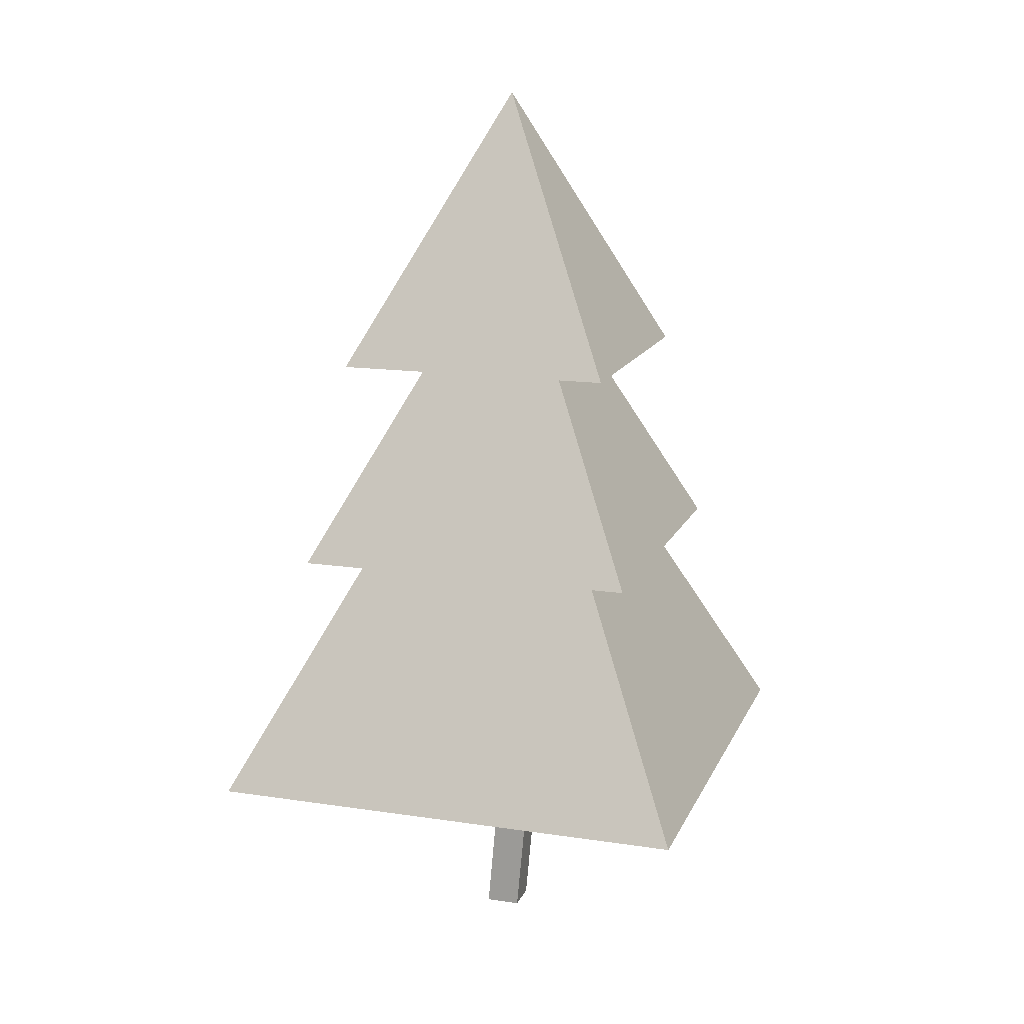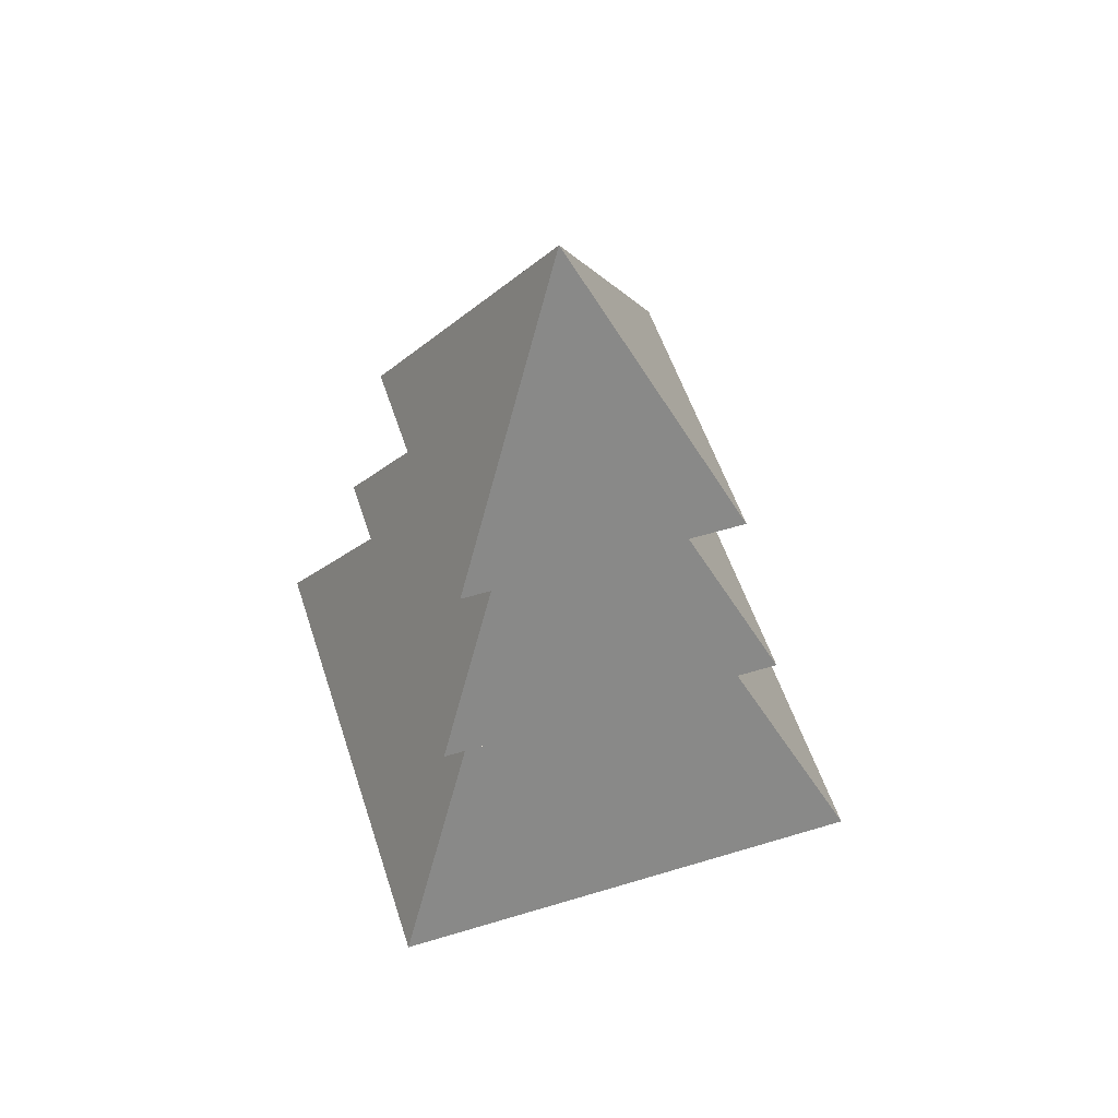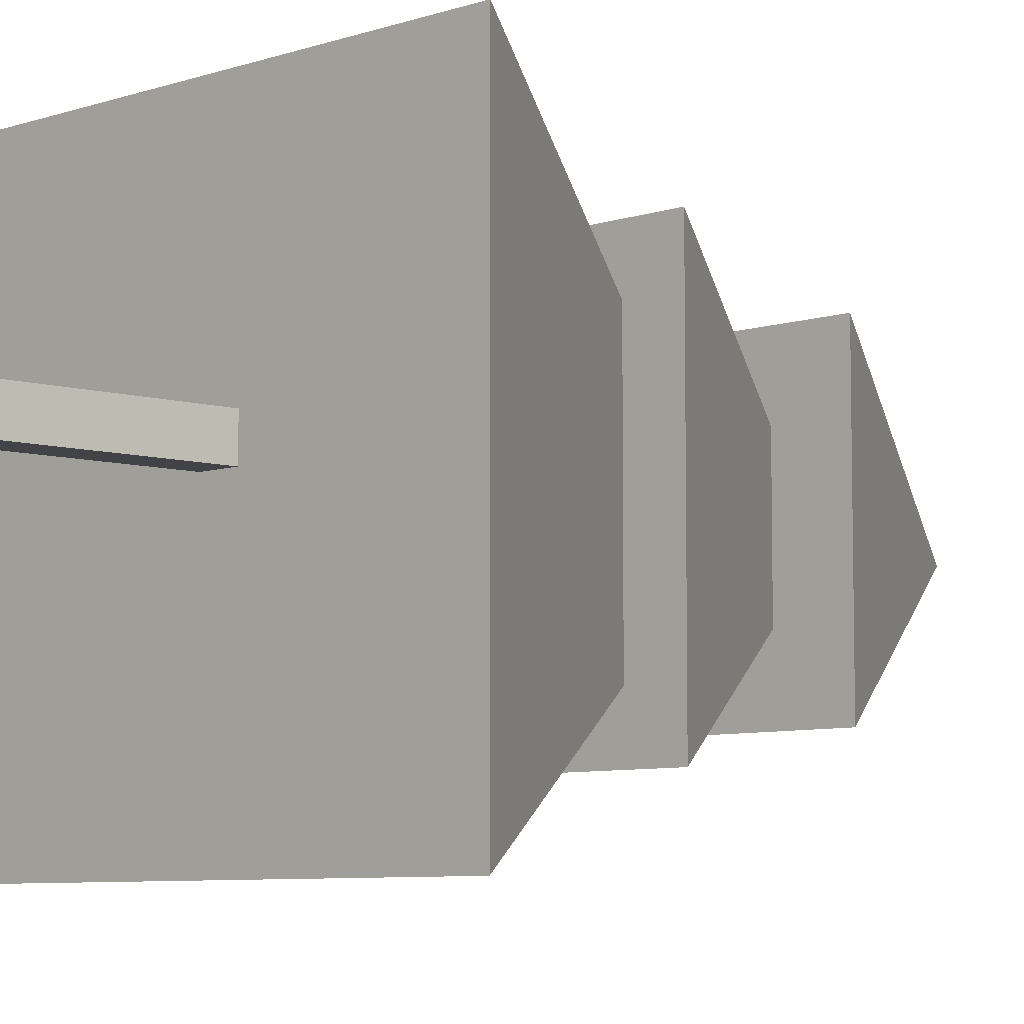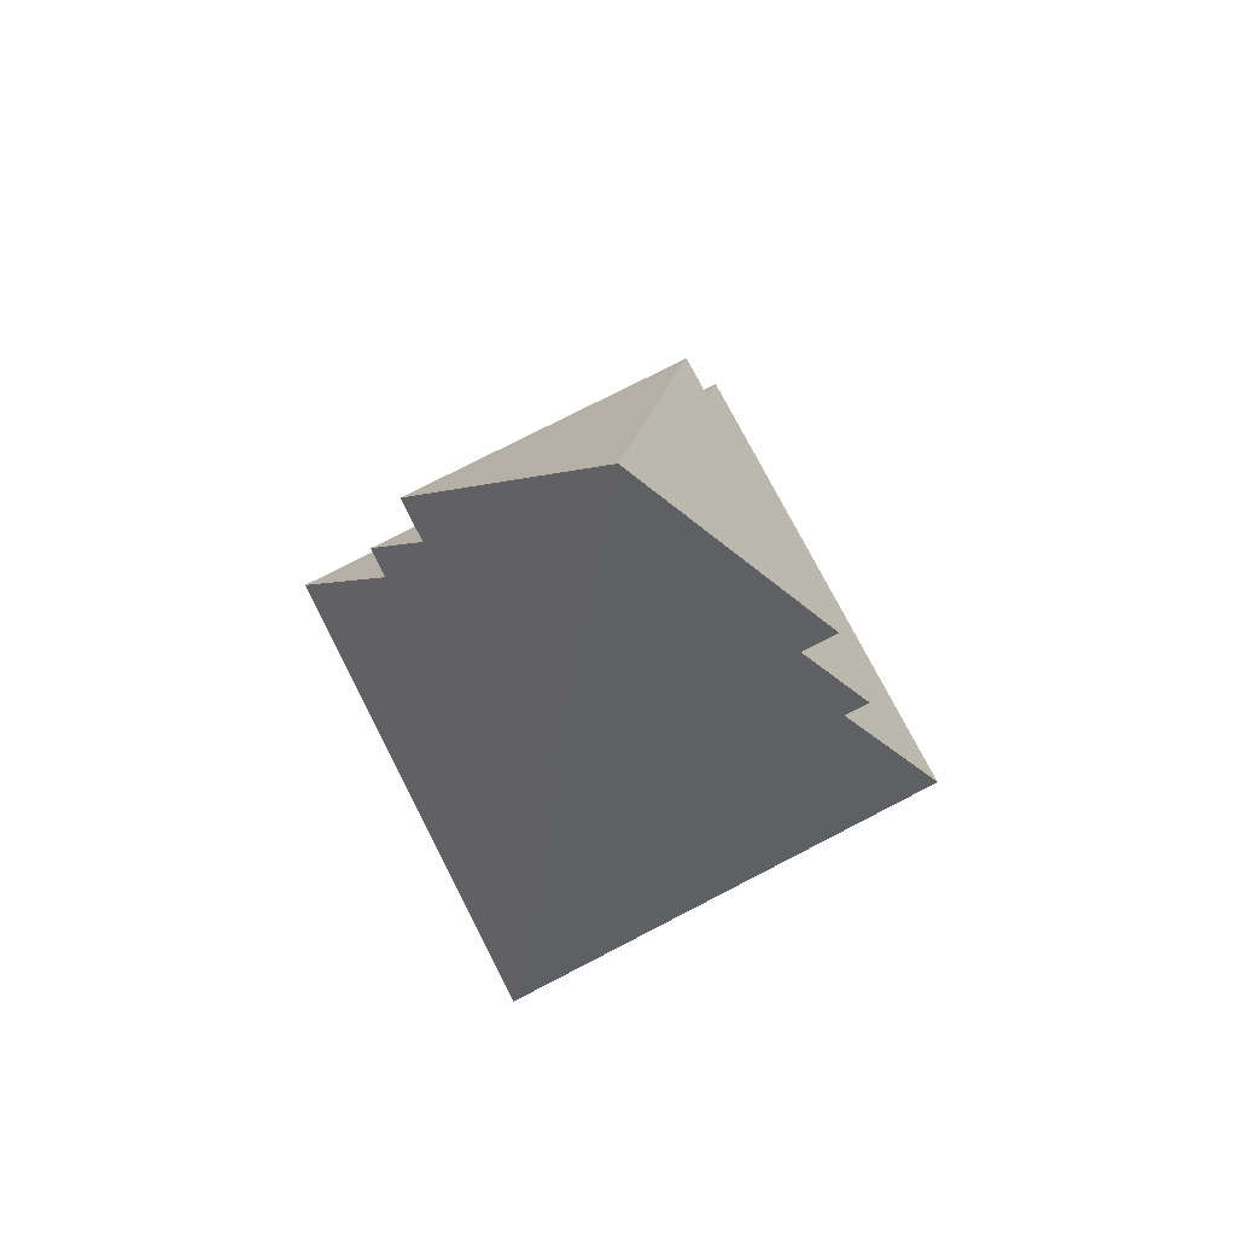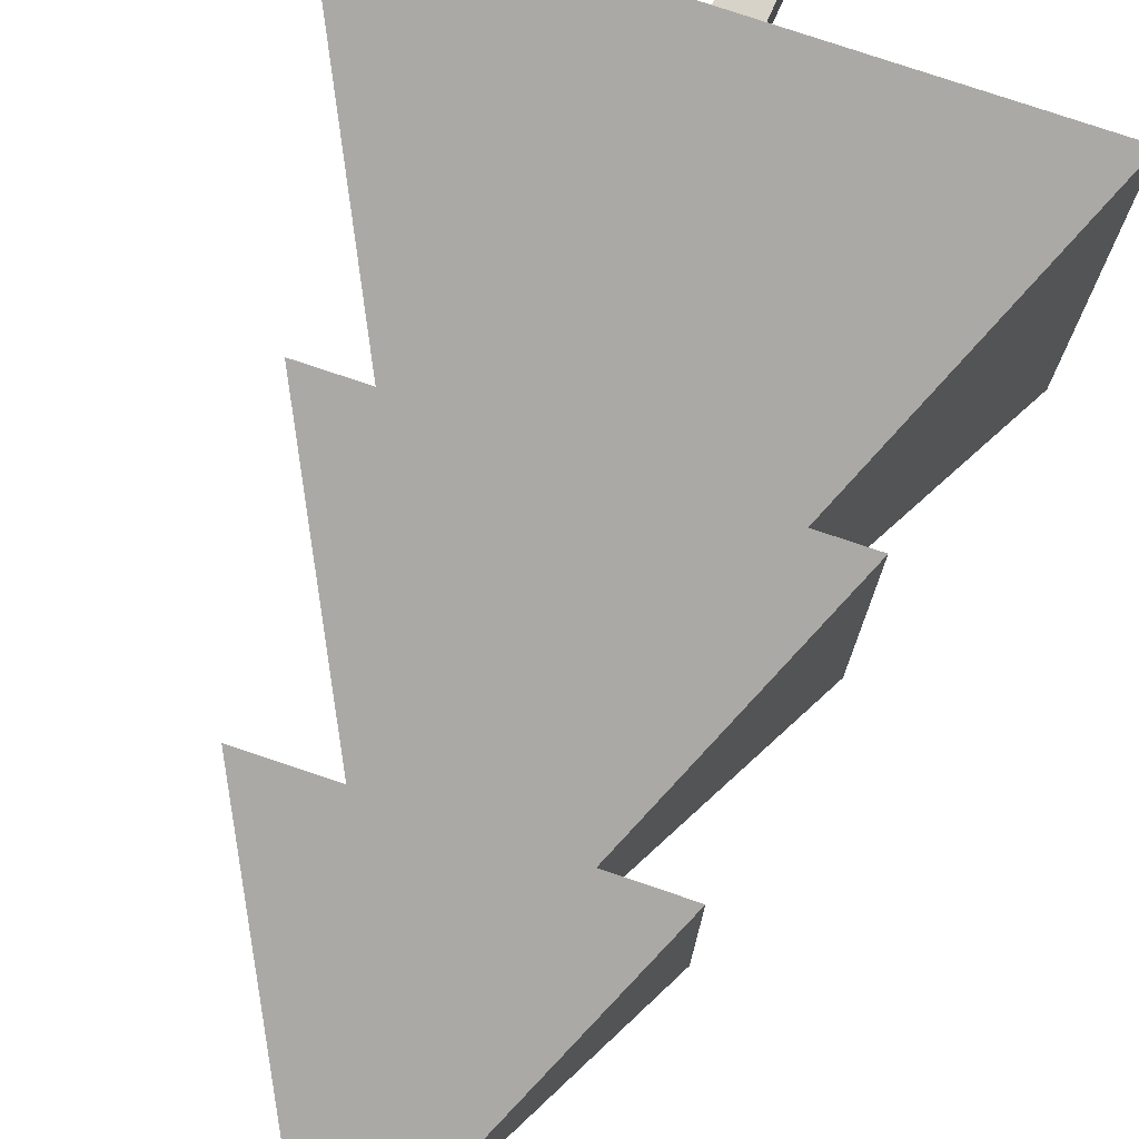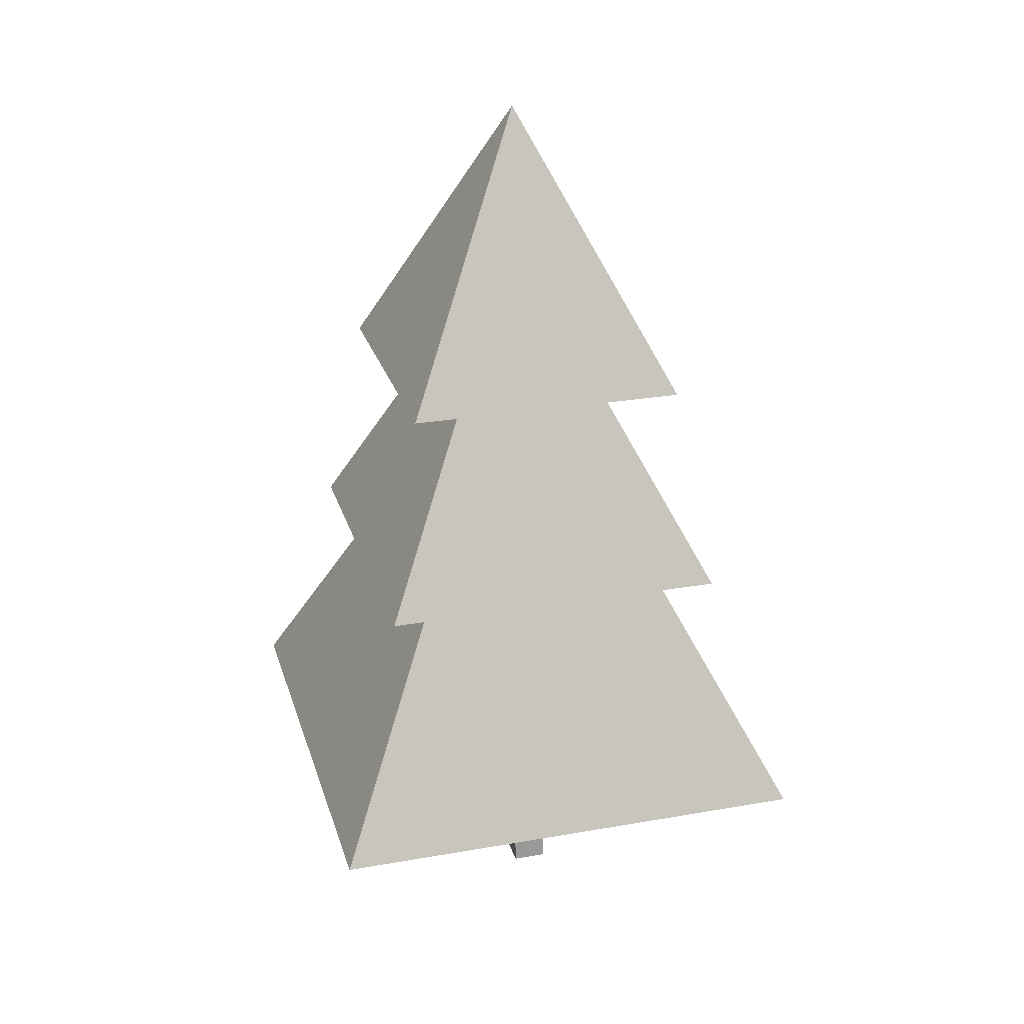
<metadata>
{"format":"obj","ext":"obj","renderer":"f3d","projection":"perspective","resolution":1024,"background":"white","views":[{"elev":15.2,"azim":17.8,"up":"+Y"},{"elev":54.5,"azim":72.2,"up":"+Y"},{"elev":-7.1,"azim":44.0,"up":"+Z"},{"elev":75.6,"azim":62.7,"up":"+Y"},{"elev":77.2,"azim":-161.4,"up":"+Z"},{"elev":26.1,"azim":-105.5,"up":"+Y"}]}
</metadata>
<code>
o cube
v 0.0625 0 0.0625
v 0.0625 0 -0.0625
v -0.0625 0 0.0625
v -0.0625 0 -0.0625
v 0 0.6875 -0.0625
v 0 0.6875 0.0625
v 0.125 0.6875 -0.0625
v 0.0625 2.438 0.0625
v 0.0625 2.438 -0.0625
v -0.0625 2.438 0.0625
v -0.0625 2.438 -0.0625
v 0.125 0.6875 0.0625
v 0.03125 1.562 -0.125
v 0.03125 1.562 0
v -0.09375 1.562 0
v -0.09375 1.562 -0.125
v 0 3.312 -0.0625
v 0.5 2.312 0.4375
v 0.5 2.312 -0.5625
v -0.5 2.312 0.4375
v -0.5 2.312 -0.5625
v 0 2.812 -0.0625
v 0.625 1.562 0.5625
v 0.625 1.562 -0.6875
v -0.625 1.562 0.5625
v -0.625 1.562 -0.6875
v 0 2.438 -0.0625
v 0.875 0.6875 0.8125
v 0.875 0.6875 -0.9375
v -0.875 0.6875 0.8125
v -0.875 0.6875 -0.9375
f 2 7 12 1
f 3 6 5 4
f 2 1 3 4
f 1 12 6 3
f 4 5 7 2
f 8 9 11 10
f 11 16 15 10
f 10 15 14 8
f 8 14 13 9
f 9 13 16 11
f 7 13 14 12
f 12 14 15 6
f 6 15 16 5
f 5 16 13 7
f 19 18 20 21
f 18 19 17
f 20 18 17
f 19 21 17
f 21 20 17
f 24 23 25 26
f 23 24 22
f 25 23 22
f 24 26 22
f 26 25 22
f 29 28 30 31
f 28 29 27
f 30 28 27
f 29 31 27
f 31 30 27

</code>
